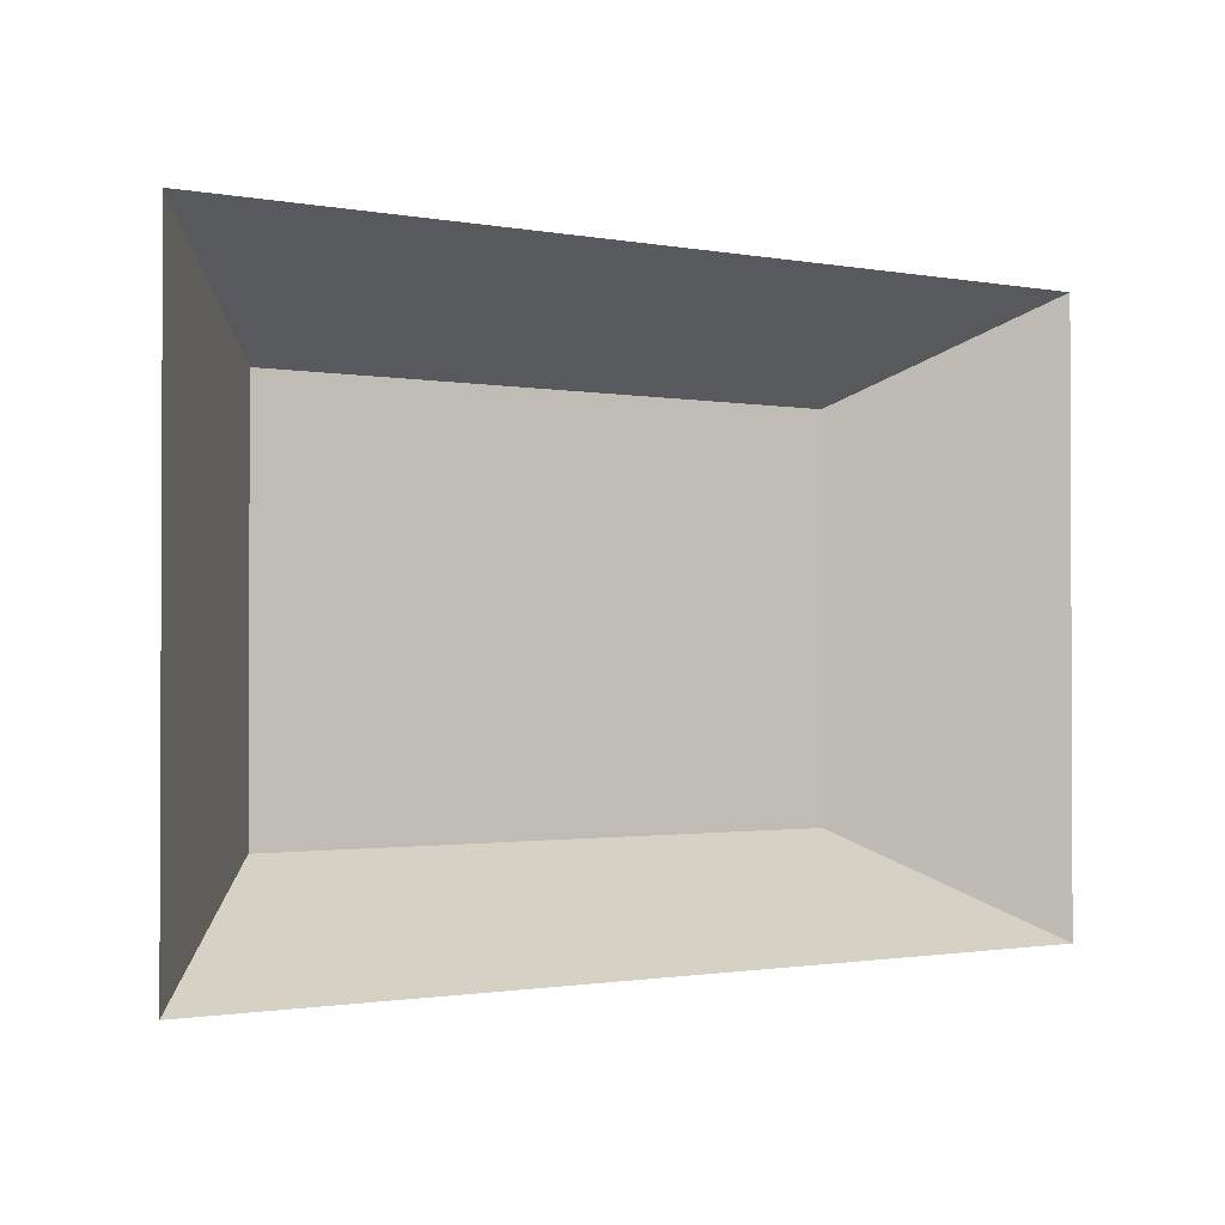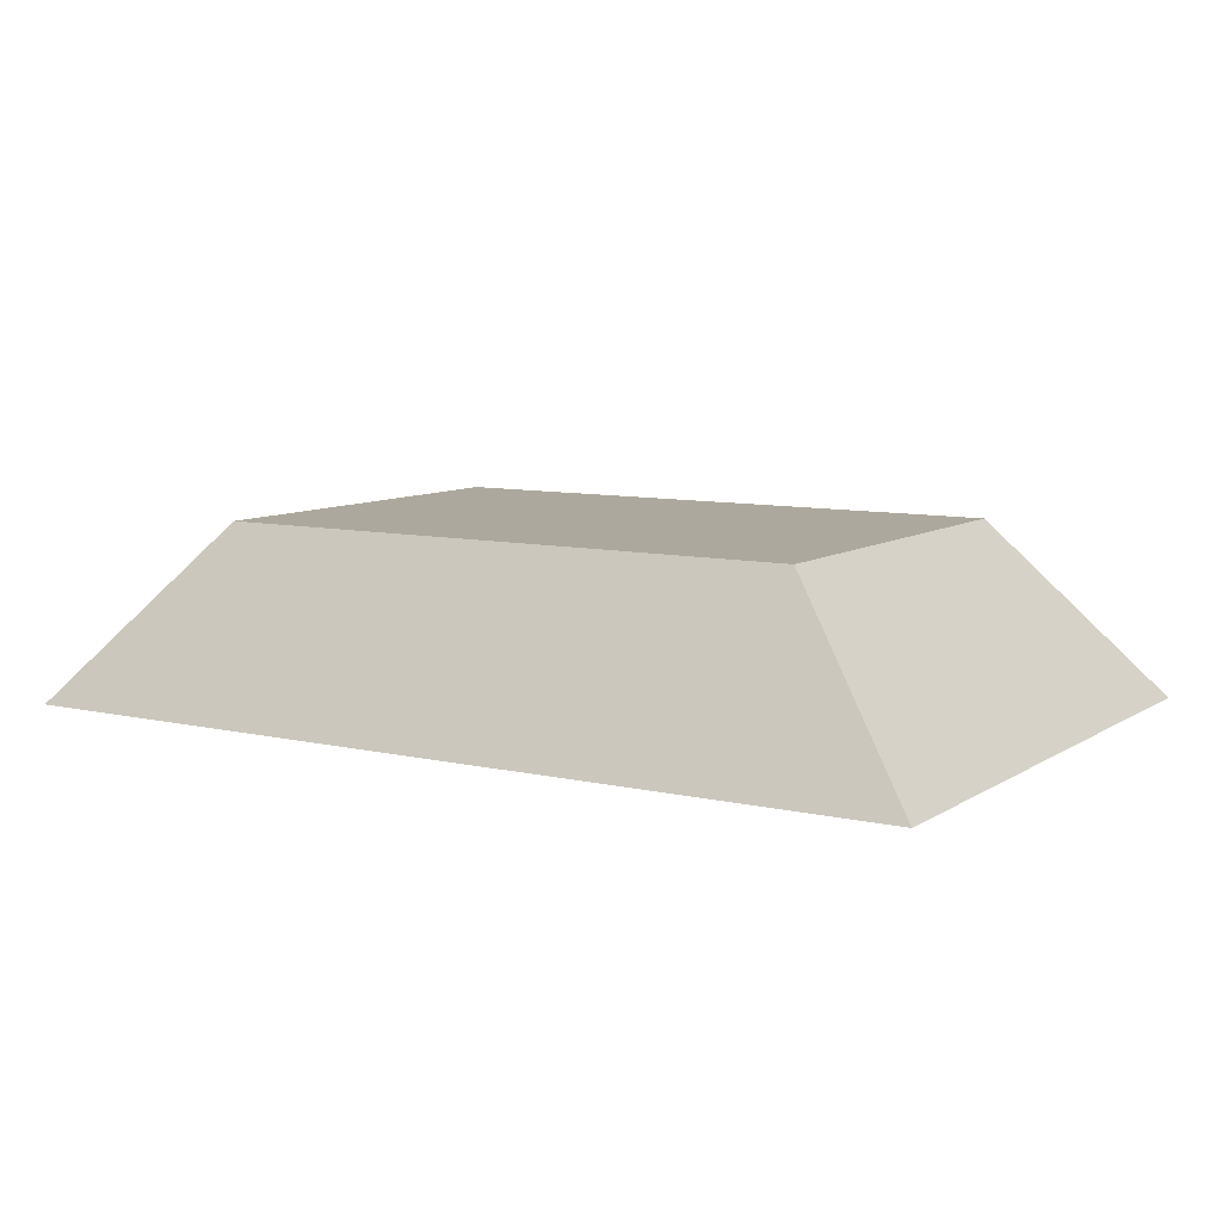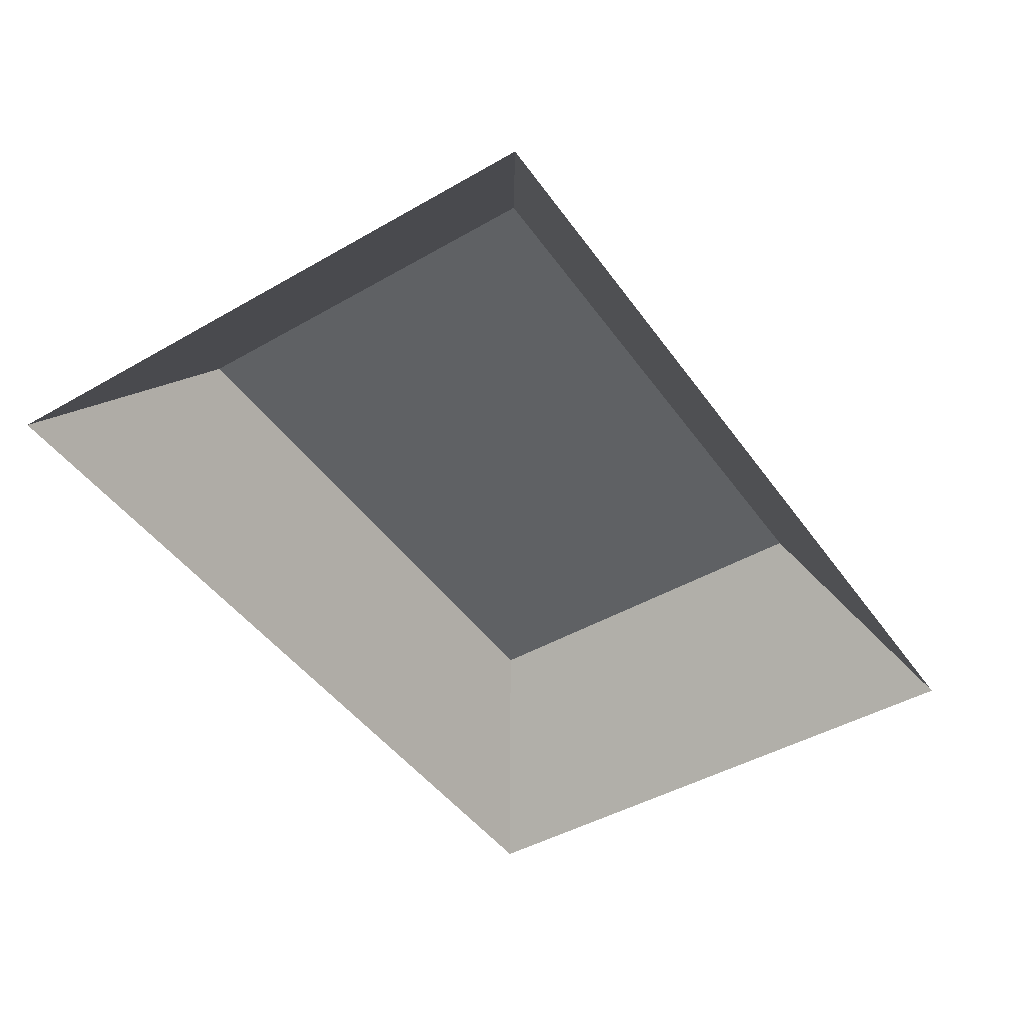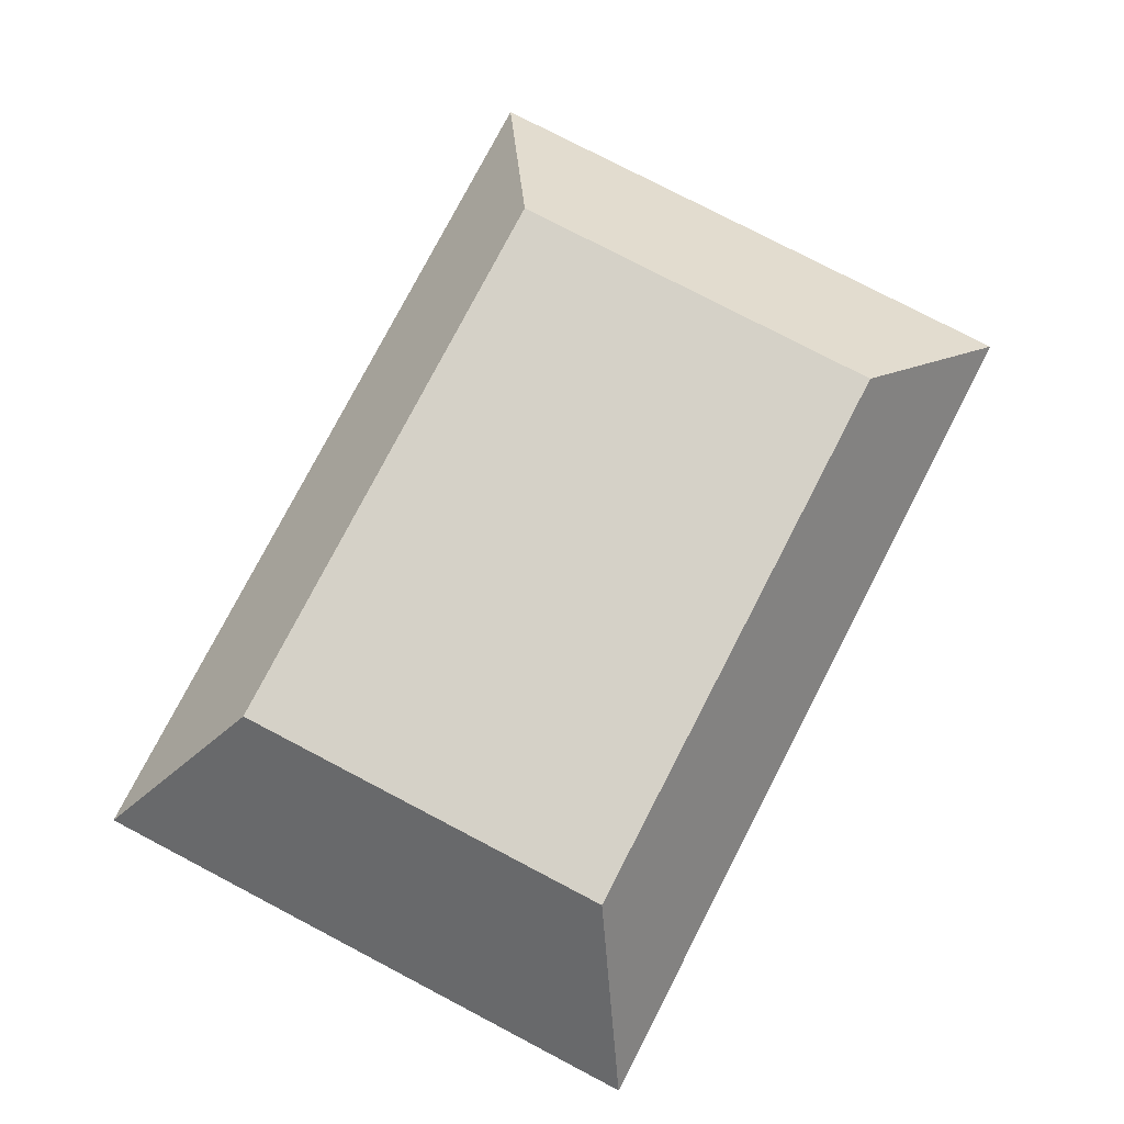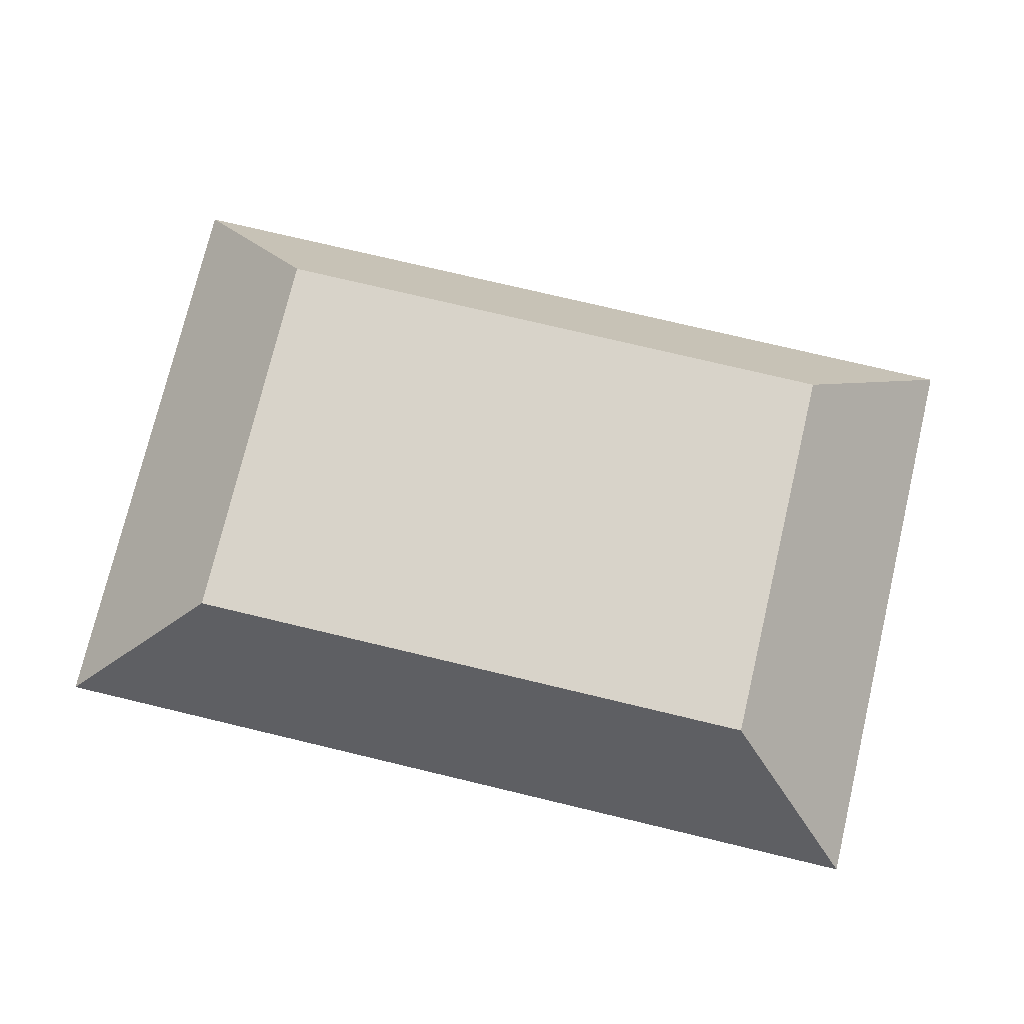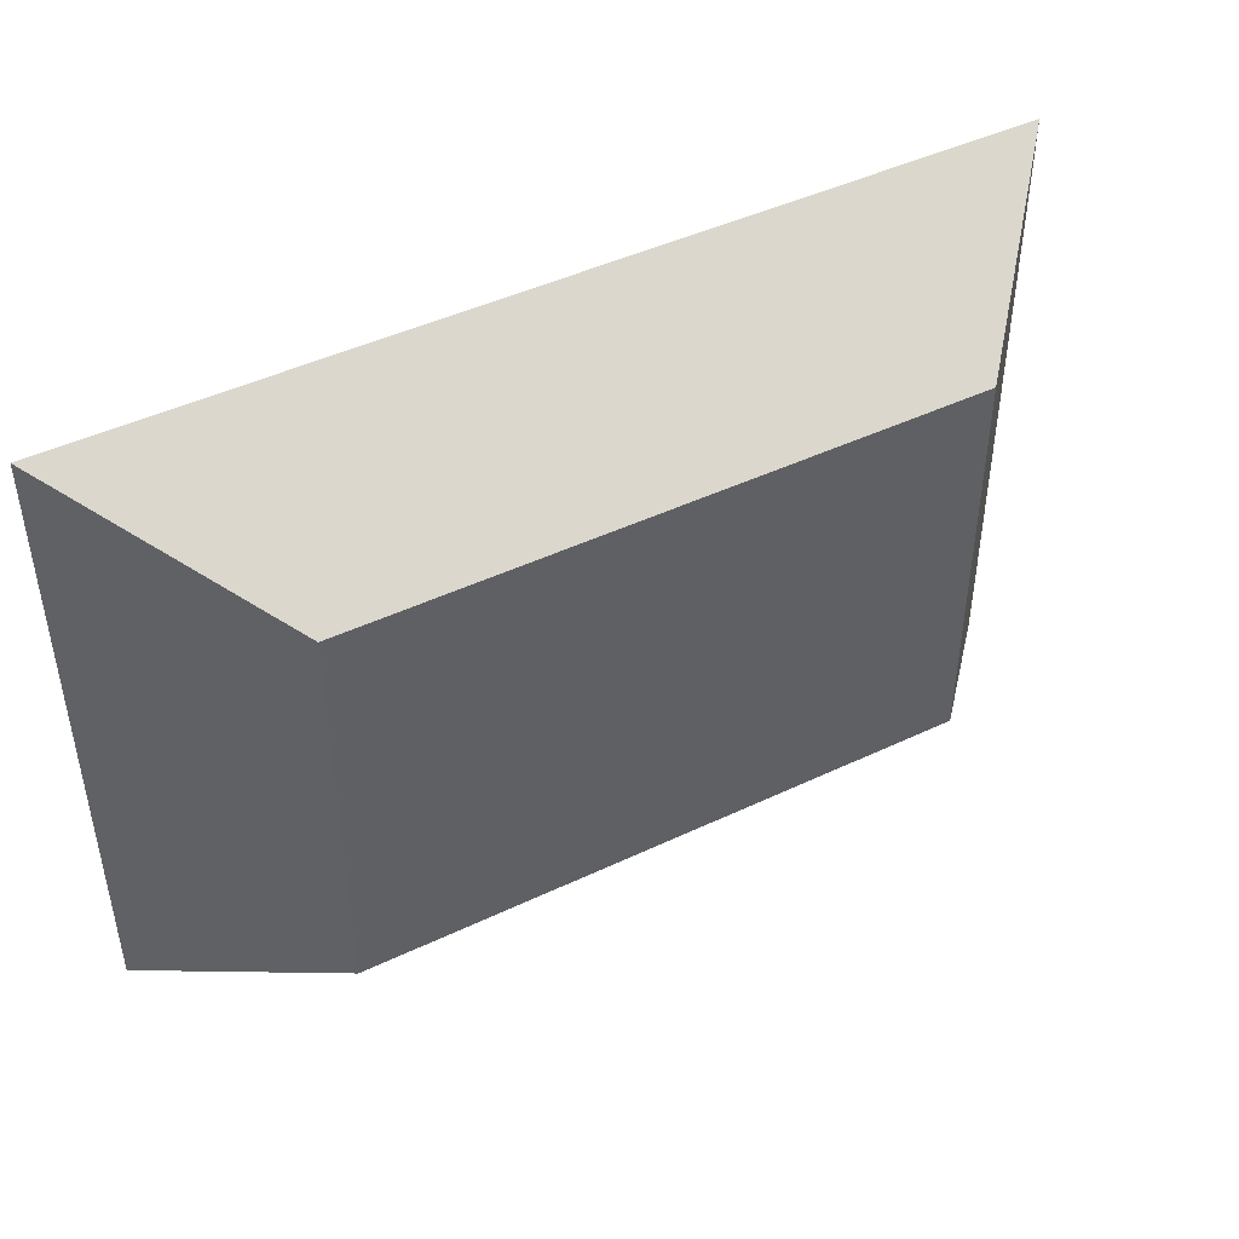
<metadata>
{"format":"obj","ext":"obj","renderer":"f3d","projection":"perspective","resolution":1024,"background":"white","views":[{"elev":-1.3,"azim":-33.8,"up":"+Z"},{"elev":8.7,"azim":31.9,"up":"+Y"},{"elev":-45.7,"azim":123.4,"up":"+Y"},{"elev":78.7,"azim":117.5,"up":"+Y"},{"elev":75.8,"azim":-166.6,"up":"+Y"},{"elev":45.2,"azim":151.2,"up":"+Z"}]}
</metadata>
<code>
o Componente_1_16/Componente_1/mesh53/mesh53-geometry#mesh53-geometry
v -0.5236 -0.2054 0.352
v -0.5791 -0.2054 0.315
v -0.5236 -0.2054 0.315
v -0.5791 -0.2054 0.352
v -0.5093 -0.2218 0.3055
v -0.5093 -0.2218 0.3615
v -0.5934 -0.2218 0.3615
v -0.5934 -0.2218 0.3055
f 1 2 3
f 2 1 4
f 3 2 1
f 4 1 2
f 2 5 3
f 3 5 2
f 5 1 3
f 3 1 5
f 6 4 1
f 1 4 6
f 7 2 4
f 4 2 7
f 5 2 8
f 8 2 5
f 1 5 6
f 6 5 1
f 4 6 7
f 7 6 4
f 2 7 8
f 8 7 2

</code>
